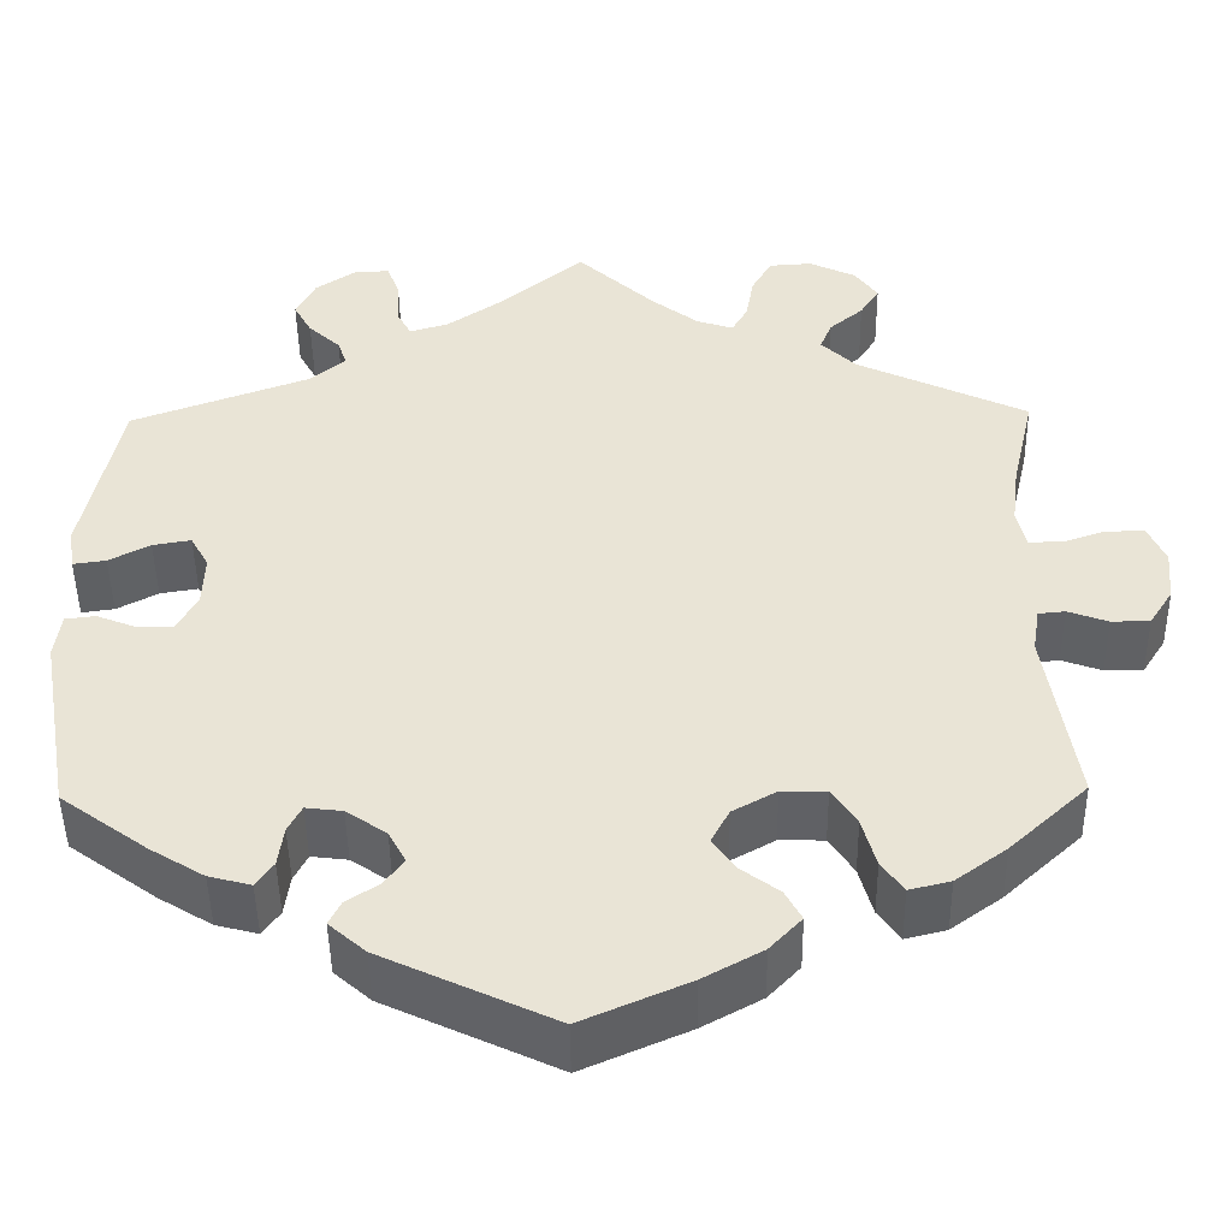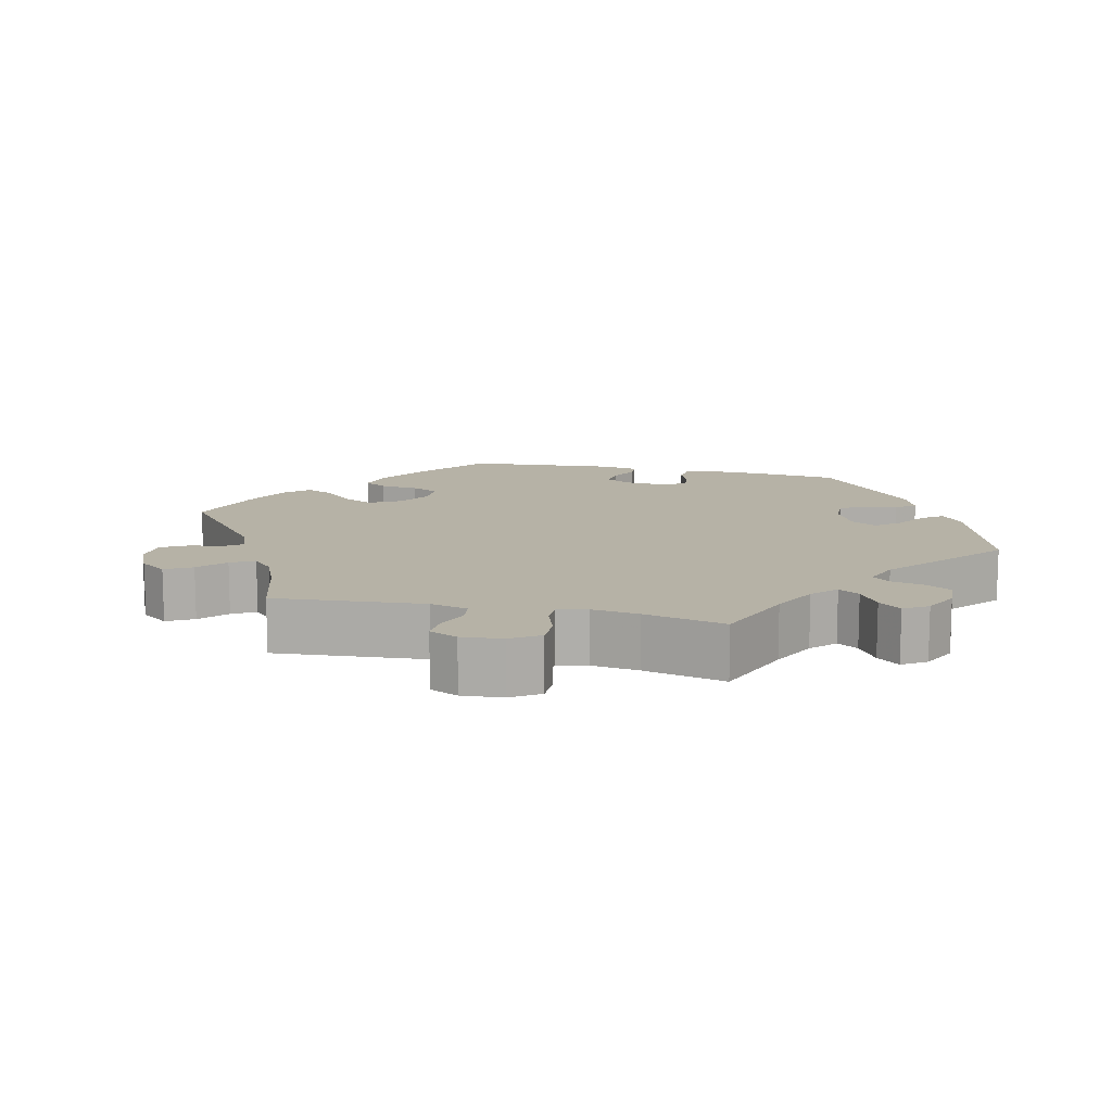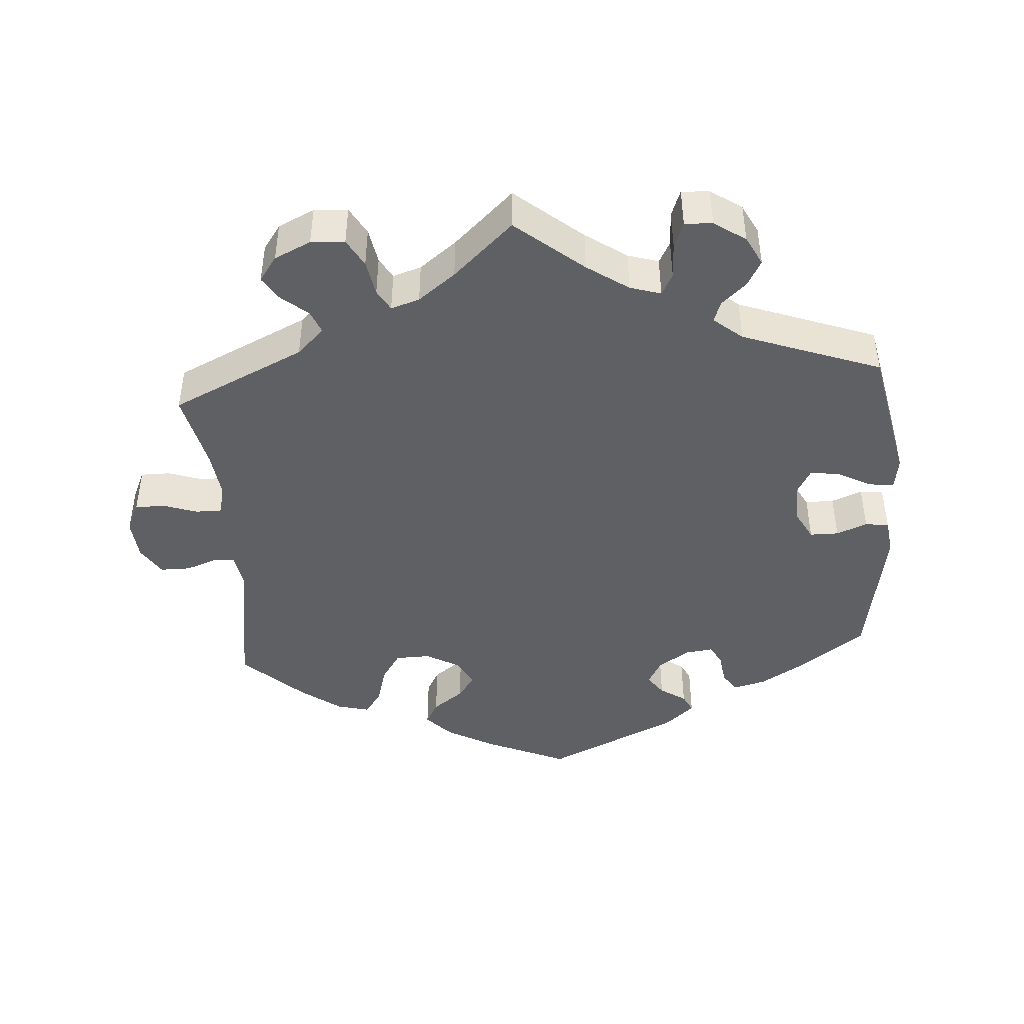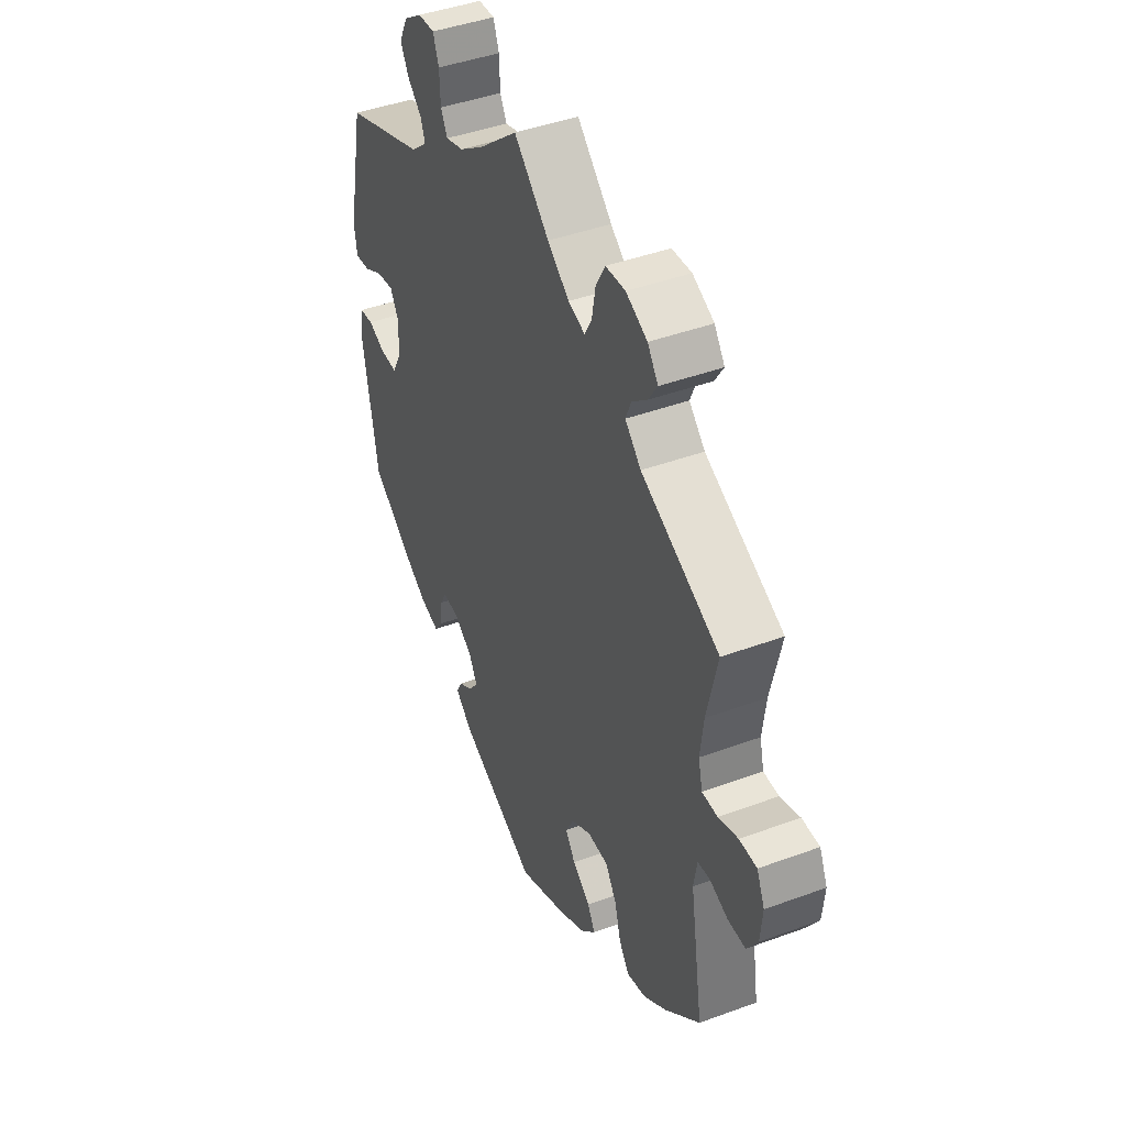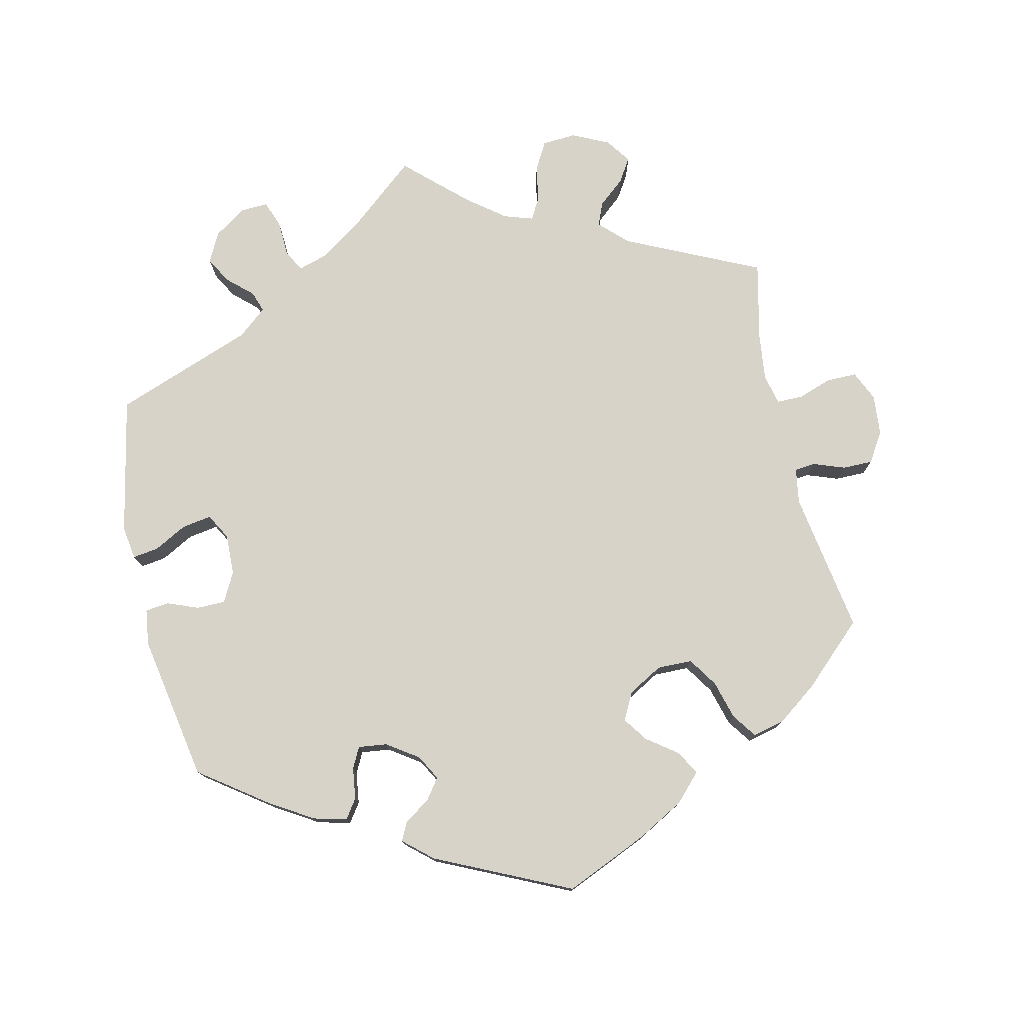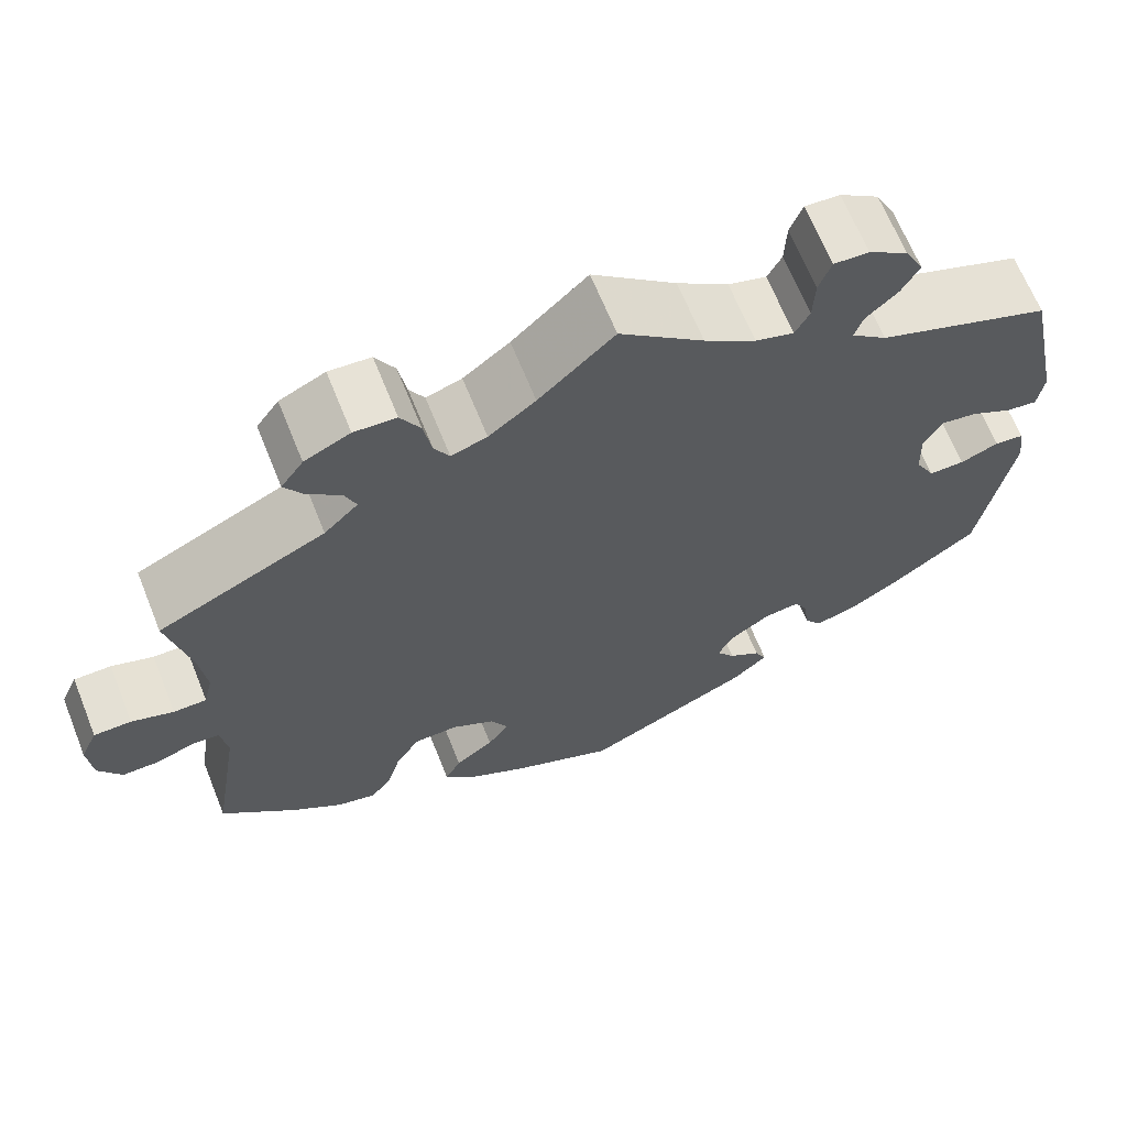
<metadata>
{"format":"obj","ext":"obj","renderer":"f3d","projection":"perspective","resolution":1024,"background":"white","views":[{"elev":-47.0,"azim":-179.2,"up":"+Z"},{"elev":12.2,"azim":-16.6,"up":"+Y"},{"elev":-44.4,"azim":4.1,"up":"+Y"},{"elev":43.5,"azim":-113.5,"up":"+Z"},{"elev":77.0,"azim":167.1,"up":"+Y"},{"elev":66.0,"azim":-21.9,"up":"+Z"}]}
</metadata>
<code>
v -0.469 0.07 -0.089
v -0.477 0.07 -0.04
v -0.506 0.07 -0.037
v -0.55 0.07 -0.053
v -0.592 0.07 -0.053
v -0.618 0.07 -0.012
v -0.623 0.07 0.045
v -0.604 0.07 0.087
v -0.562 0.07 0.087
v -0.515 0.07 0.071
v -0.478 0.07 0.071
v -0.468 0.07 0.113
v -0.476 0.07 0.179
v -0.501 0.07 0.289
v -0.314 0.07 0.377
v -0.276 0.07 0.414
v -0.289 0.07 0.446
v -0.326 0.07 0.477
v -0.347 0.07 0.51
v -0.322 0.07 0.545
v -0.271 0.07 0.569
v -0.224 0.07 0.566
v -0.202 0.07 0.527
v -0.193 0.07 0.477
v -0.176 0.07 0.447
v -0.136 0.07 0.46
v -0.084 0.07 0.5
v 0 0.07 0.578
v 0.094 0.07 0.5
v 0.152 0.07 0.46
v 0.195 0.07 0.447
v 0.211 0.07 0.477
v 0.213 0.07 0.527
v 0.227 0.07 0.564
v 0.266 0.07 0.562
v 0.31 0.07 0.532
v 0.331 0.07 0.491
v 0.311 0.07 0.455
v 0.276 0.07 0.423
v 0.266 0.07 0.394
v 0.306 0.07 0.361
v 0.5 0.07 0.29
v 0.54 0.07 0.098
v 0.533 0.07 0.052
v 0.497 0.07 0.057
v 0.452 0.07 0.081
v 0.41 0.07 0.088
v 0.39 0.07 0.052
v 0.392 0.07 -0.005
v 0.414 0.07 -0.046
v 0.454 0.07 -0.046
v 0.497 0.07 -0.029
v 0.53 0.07 -0.033
v 0.537 0.07 -0.083
v 0.501 0.07 -0.288
v 0.406 0.07 -0.357
v 0.347 0.07 -0.393
v 0.301 0.07 -0.405
v 0.282 0.07 -0.378
v 0.276 0.07 -0.334
v 0.261 0.07 -0.305
v 0.221 0.07 -0.31
v 0.177 0.07 -0.34
v 0.158 0.07 -0.375
v 0.179 0.07 -0.404
v 0.215 0.07 -0.428
v 0.228 0.07 -0.454
v 0.188 0.07 -0.489
v 0 0.07 -0.577
v -0.117 0.07 -0.526
v -0.182 0.07 -0.49
v -0.217 0.07 -0.453
v -0.199 0.07 -0.42
v -0.156 0.07 -0.388
v -0.132 0.07 -0.354
v -0.152 0.07 -0.316
v -0.2 0.07 -0.289
v -0.249 0.07 -0.29
v -0.276 0.07 -0.331
v -0.291 0.07 -0.385
v -0.315 0.07 -0.419
v -0.36 0.07 -0.408
v -0.416 0.07 -0.367
v -0.501 0.07 -0.288
v -0.469 0 -0.089
v -0.477 0 -0.04
v -0.506 0 -0.037
v -0.55 0 -0.053
v -0.592 0 -0.053
v -0.618 0 -0.012
v -0.623 0 0.045
v -0.604 0 0.087
v -0.562 0 0.087
v -0.515 0 0.071
v -0.478 0 0.071
v -0.468 0 0.113
v -0.476 0 0.179
v -0.501 0 0.289
v -0.314 0 0.377
v -0.276 0 0.414
v -0.289 0 0.446
v -0.326 0 0.477
v -0.347 0 0.51
v -0.322 0 0.545
v -0.271 0 0.569
v -0.224 0 0.566
v -0.202 0 0.527
v -0.193 0 0.477
v -0.176 0 0.447
v -0.136 0 0.46
v -0.084 0 0.5
v 0 0 0.578
v 0.094 0 0.5
v 0.152 0 0.46
v 0.195 0 0.447
v 0.211 0 0.477
v 0.213 0 0.527
v 0.227 0 0.564
v 0.266 0 0.562
v 0.31 0 0.532
v 0.331 0 0.491
v 0.311 0 0.455
v 0.276 0 0.423
v 0.266 0 0.394
v 0.306 0 0.361
v 0.5 0 0.29
v 0.54 0 0.098
v 0.533 0 0.052
v 0.497 0 0.057
v 0.452 0 0.081
v 0.41 0 0.088
v 0.39 0 0.052
v 0.392 0 -0.005
v 0.414 0 -0.046
v 0.454 0 -0.046
v 0.497 0 -0.029
v 0.53 0 -0.033
v 0.537 0 -0.083
v 0.501 0 -0.288
v 0.406 0 -0.357
v 0.347 0 -0.393
v 0.301 0 -0.405
v 0.282 0 -0.378
v 0.276 0 -0.334
v 0.261 0 -0.305
v 0.221 0 -0.31
v 0.177 0 -0.34
v 0.158 0 -0.375
v 0.179 0 -0.404
v 0.215 0 -0.428
v 0.228 0 -0.454
v 0.188 0 -0.489
v 0 0 -0.577
v -0.117 0 -0.526
v -0.182 0 -0.49
v -0.217 0 -0.453
v -0.199 0 -0.42
v -0.156 0 -0.388
v -0.132 0 -0.354
v -0.152 0 -0.316
v -0.2 0 -0.289
v -0.249 0 -0.29
v -0.276 0 -0.331
v -0.291 0 -0.385
v -0.315 0 -0.419
v -0.36 0 -0.408
v -0.416 0 -0.367
v -0.501 0 -0.288
f 83 84 1
f 82 83 1 2
f 79 80 81 82
f 78 79 82 2
f 77 78 2
f 76 77 2
f 71 72 73 74
f 71 74 75
f 70 71 75
f 69 70 75
f 68 69 75 76
f 65 66 67 68
f 64 65 68 76
f 57 58 59 60
f 57 60 61
f 56 57 61
f 55 56 61
f 54 55 61
f 51 52 53 54
f 50 51 54 61
f 49 50 61 62
f 43 44 45 46
f 41 42 43 46
f 40 41 46 47
f 36 37 38 39
f 36 39 40
f 35 36 40
f 32 33 34 35
f 31 32 35 40
f 30 31 40 47
f 27 28 29
f 26 27 29 30
f 25 26 30 47
f 21 22 23 24
f 21 24 25
f 20 21 25
f 17 18 19 20
f 16 17 20 25
f 15 16 25 47
f 13 14 15 47
f 7 8 9 10
f 7 10 11
f 6 7 11
f 3 4 5 6
f 2 3 6 11
f 63 64 76 2
f 48 49 62 63
f 12 13 47 48
f 12 48 63
f 2 11 12 63
f 85 168 167
f 86 85 167 166
f 166 165 164 163
f 86 166 163 162
f 86 162 161
f 86 161 160
f 158 157 156 155
f 159 158 155
f 159 155 154
f 159 154 153
f 160 159 153 152
f 152 151 150 149
f 160 152 149 148
f 144 143 142 141
f 145 144 141
f 145 141 140
f 145 140 139
f 145 139 138
f 138 137 136 135
f 145 138 135 134
f 146 145 134 133
f 130 129 128 127
f 130 127 126 125
f 131 130 125 124
f 123 122 121 120
f 124 123 120
f 124 120 119
f 119 118 117 116
f 124 119 116 115
f 131 124 115 114
f 113 112 111
f 114 113 111 110
f 131 114 110 109
f 108 107 106 105
f 109 108 105
f 109 105 104
f 104 103 102 101
f 109 104 101 100
f 131 109 100 99
f 131 99 98 97
f 94 93 92 91
f 95 94 91
f 95 91 90
f 90 89 88 87
f 95 90 87 86
f 86 160 148 147
f 147 146 133 132
f 132 131 97 96
f 147 132 96
f 147 96 95 86
f 1 85 86 2
f 2 86 87 3
f 3 87 88 4
f 4 88 89 5
f 5 89 90 6
f 6 90 91 7
f 7 91 92 8
f 8 92 93 9
f 9 93 94 10
f 10 94 95 11
f 11 95 96 12
f 12 96 97 13
f 13 97 98 14
f 14 98 99 15
f 15 99 100 16
f 16 100 101 17
f 17 101 102 18
f 18 102 103 19
f 19 103 104 20
f 20 104 105 21
f 21 105 106 22
f 22 106 107 23
f 23 107 108 24
f 24 108 109 25
f 25 109 110 26
f 26 110 111 27
f 27 111 112 28
f 28 112 113 29
f 29 113 114 30
f 30 114 115 31
f 31 115 116 32
f 32 116 117 33
f 33 117 118 34
f 34 118 119 35
f 35 119 120 36
f 36 120 121 37
f 37 121 122 38
f 38 122 123 39
f 39 123 124 40
f 40 124 125 41
f 41 125 126 42
f 42 126 127 43
f 43 127 128 44
f 44 128 129 45
f 45 129 130 46
f 46 130 131 47
f 47 131 132 48
f 48 132 133 49
f 49 133 134 50
f 50 134 135 51
f 51 135 136 52
f 52 136 137 53
f 53 137 138 54
f 54 138 139 55
f 55 139 140 56
f 56 140 141 57
f 57 141 142 58
f 58 142 143 59
f 59 143 144 60
f 60 144 145 61
f 61 145 146 62
f 62 146 147 63
f 63 147 148 64
f 64 148 149 65
f 65 149 150 66
f 66 150 151 67
f 67 151 152 68
f 68 152 153 69
f 69 153 154 70
f 70 154 155 71
f 71 155 156 72
f 72 156 157 73
f 73 157 158 74
f 74 158 159 75
f 75 159 160 76
f 76 160 161 77
f 77 161 162 78
f 78 162 163 79
f 79 163 164 80
f 80 164 165 81
f 81 165 166 82
f 82 166 167 83
f 83 167 168 84
f 84 168 85 1

</code>
